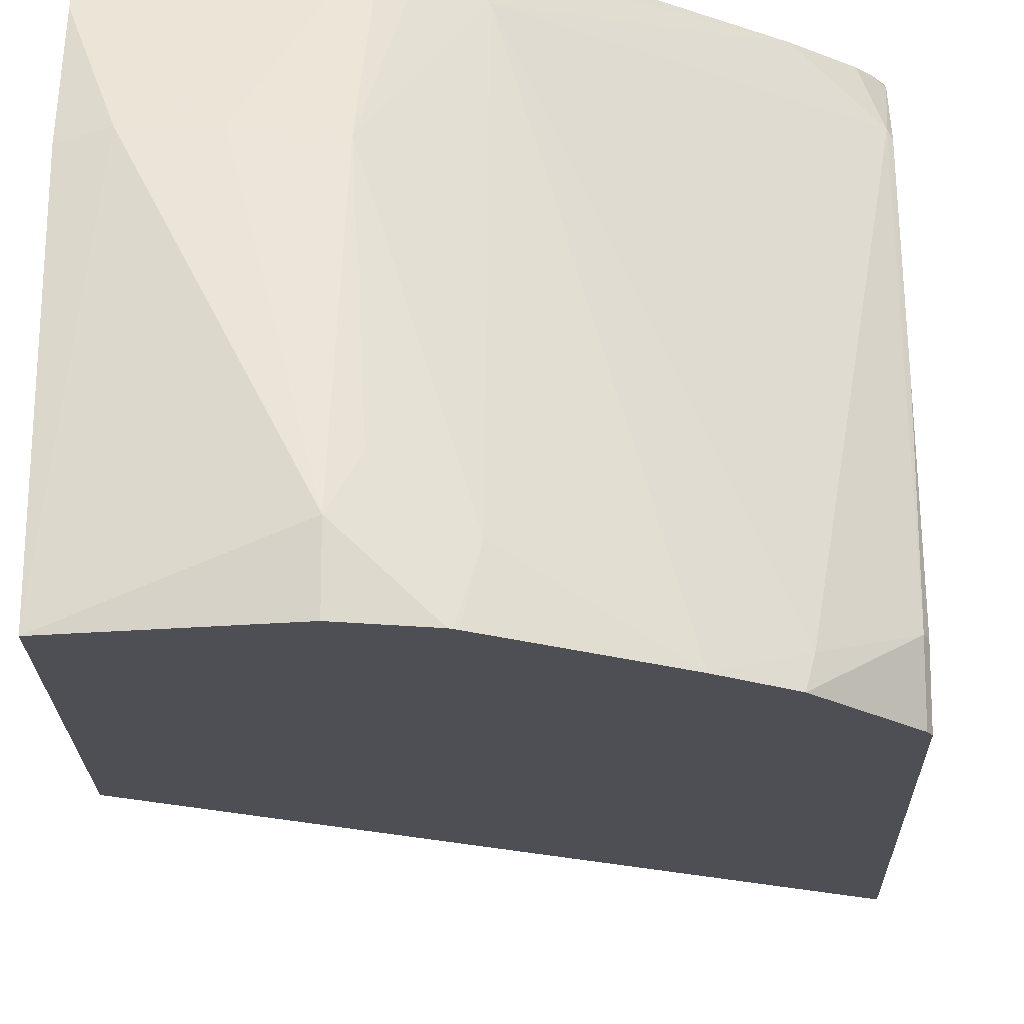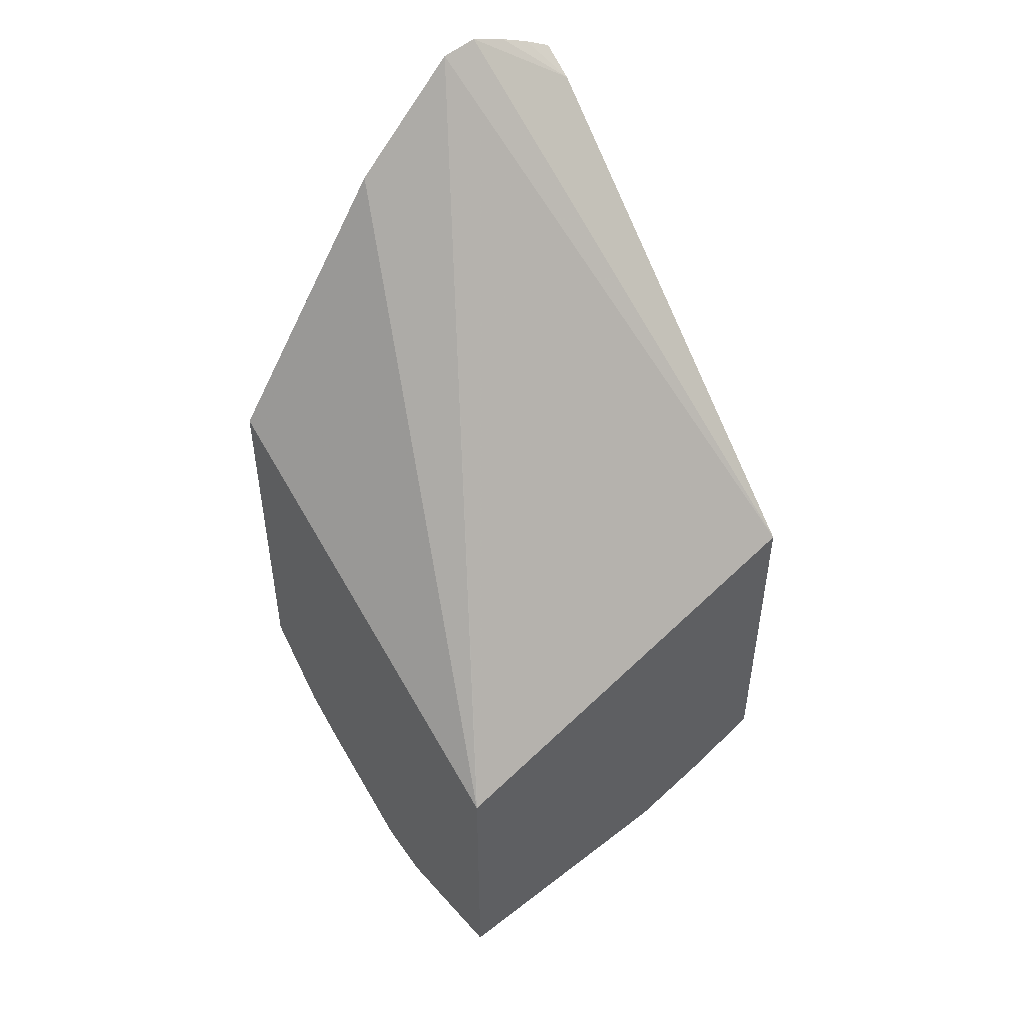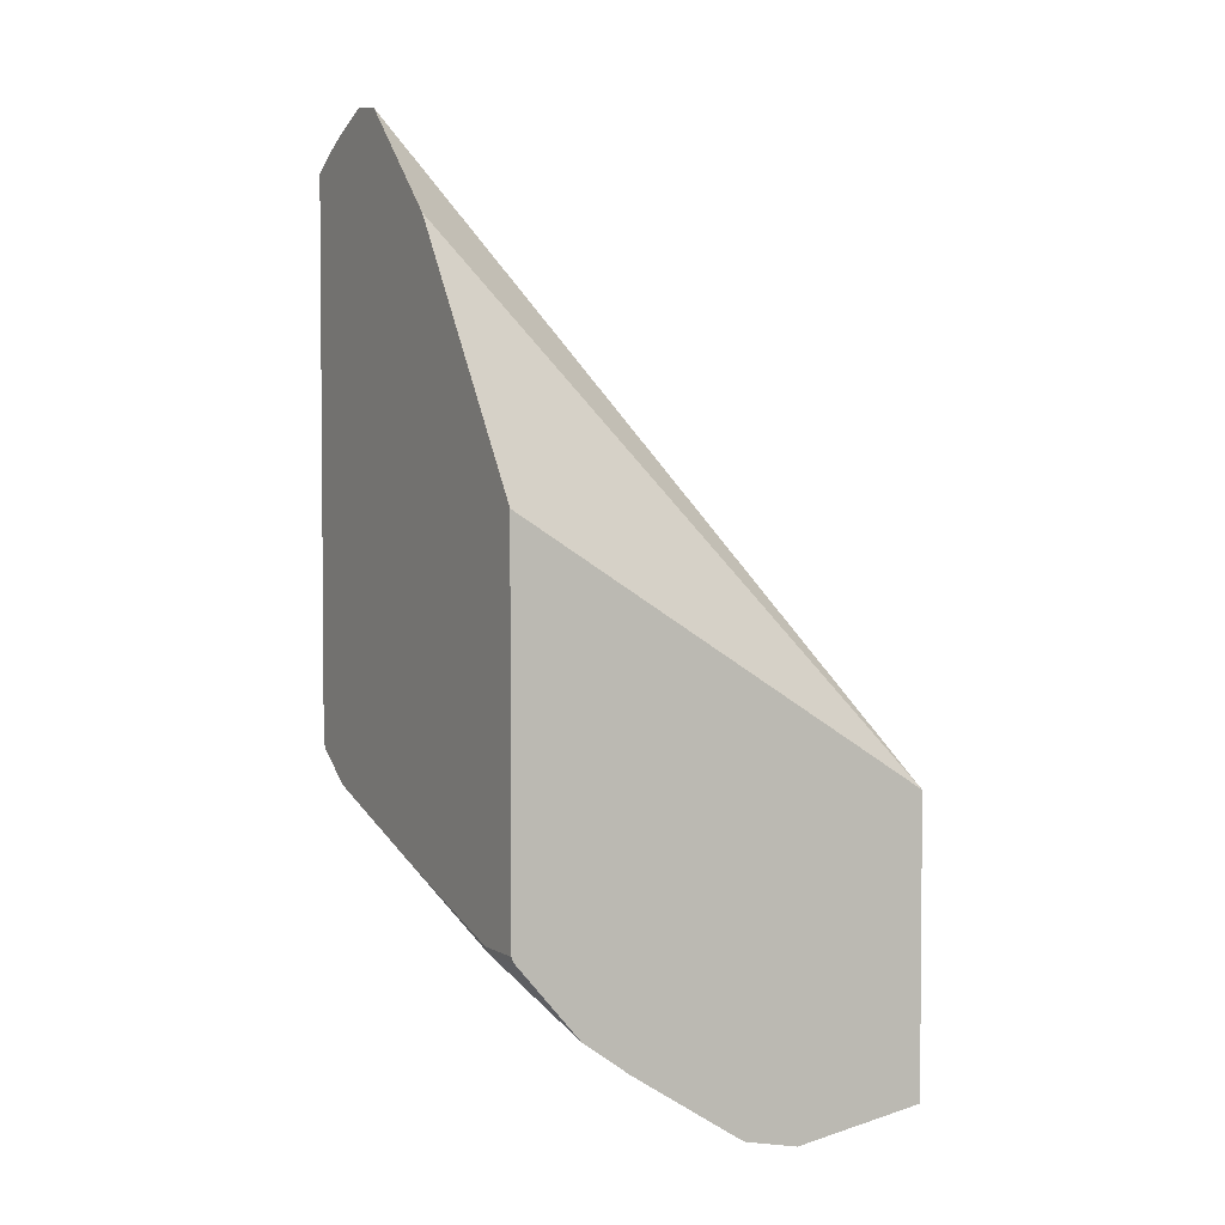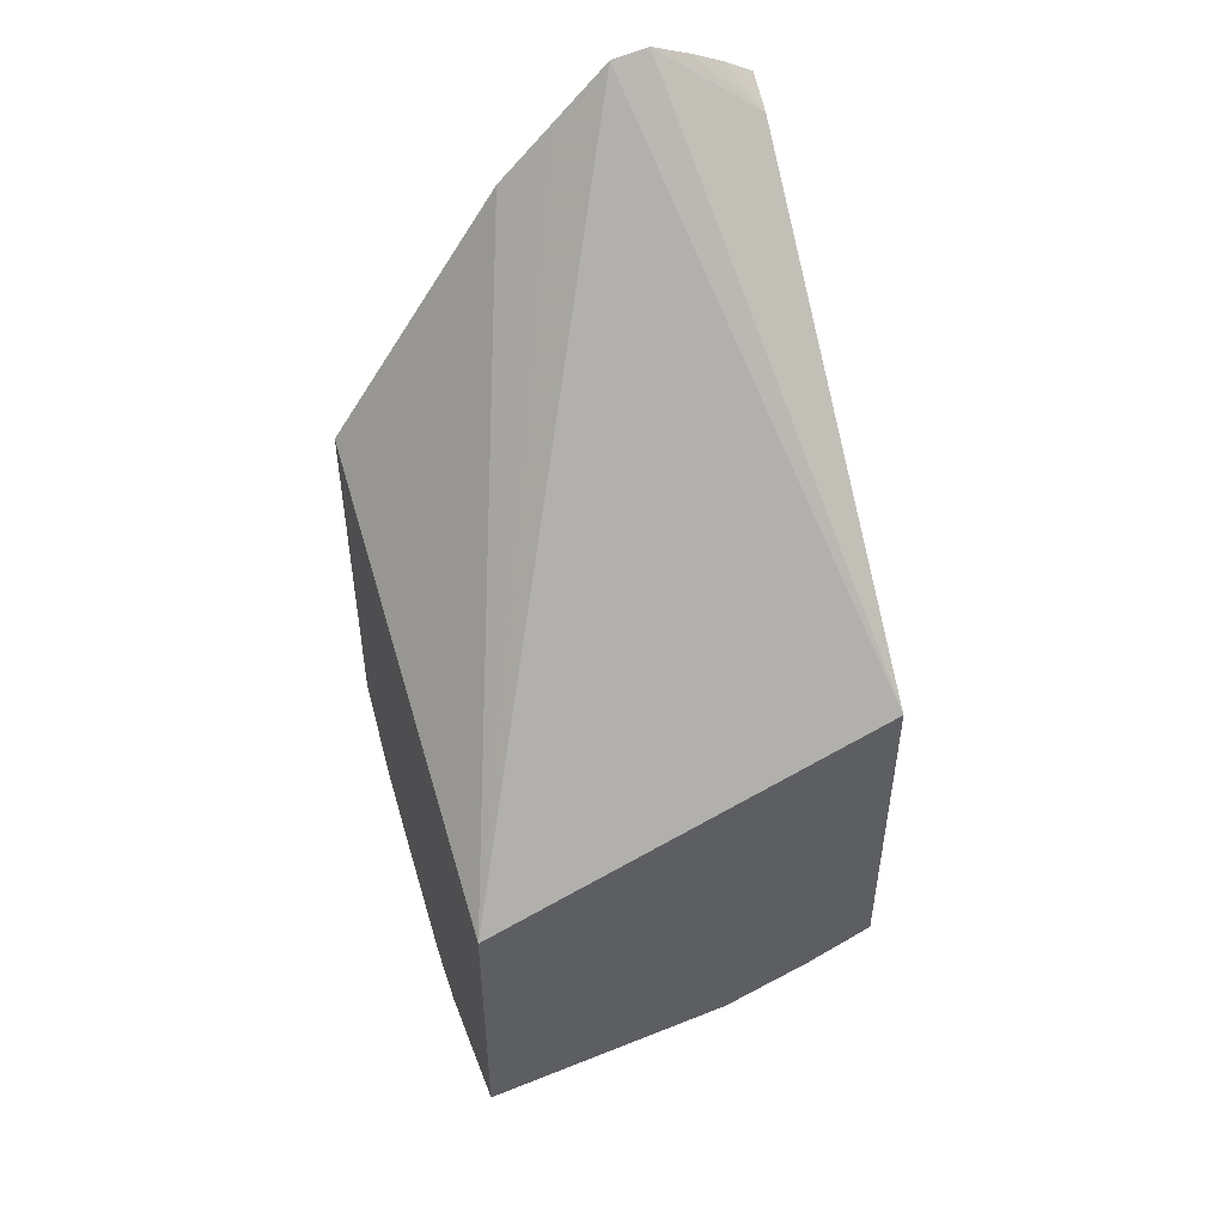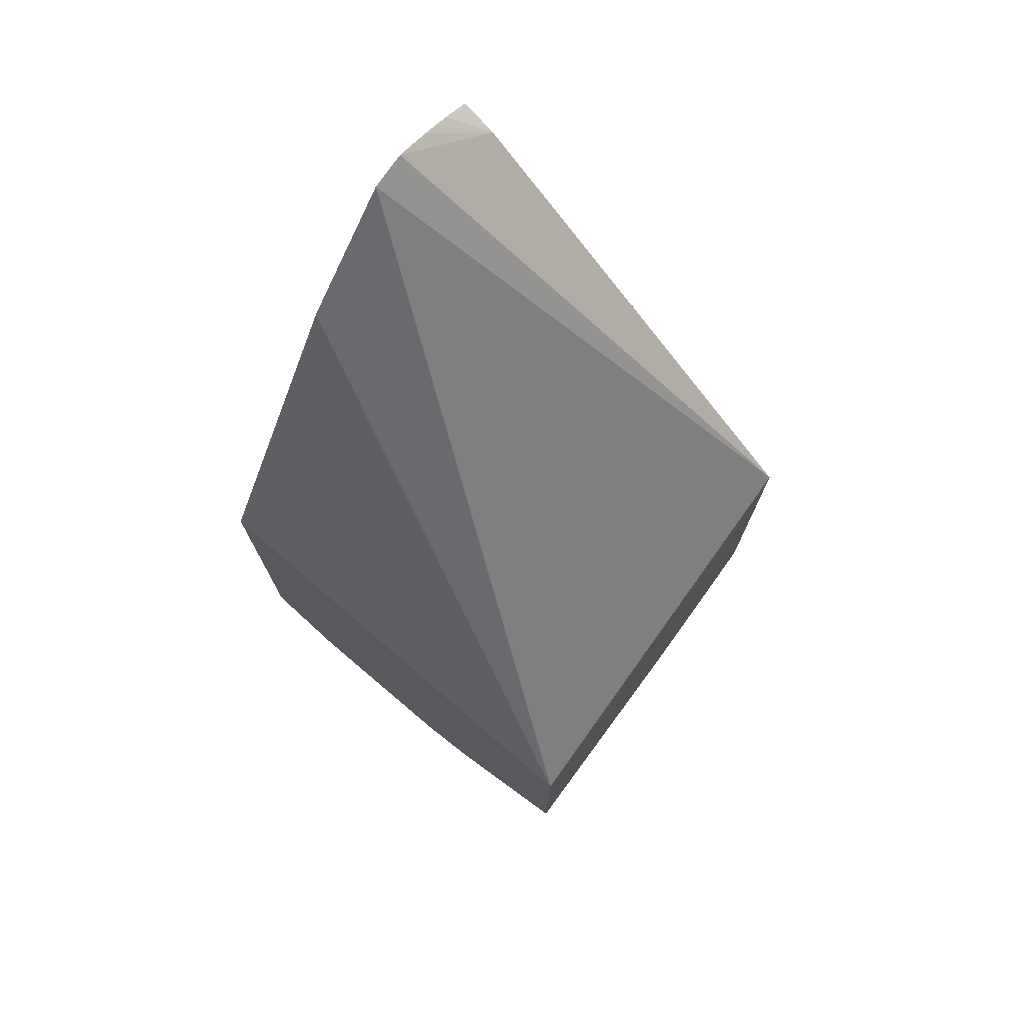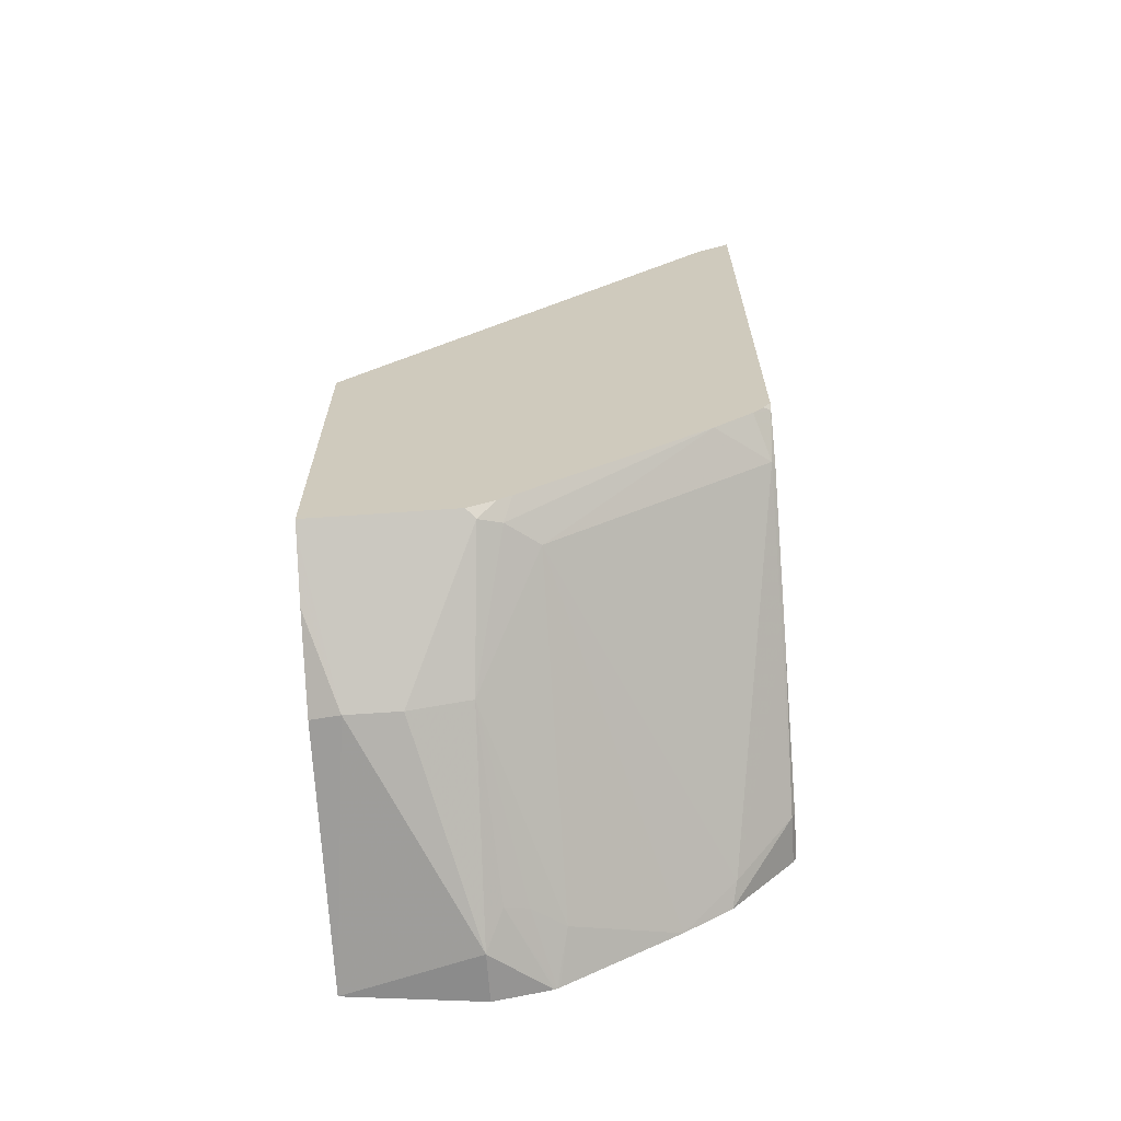
<metadata>
{"format":"obj","ext":"obj","renderer":"f3d","projection":"perspective","resolution":1024,"background":"white","views":[{"elev":-18.3,"azim":-178.9,"up":"+Y"},{"elev":49.1,"azim":53.2,"up":"+Z"},{"elev":3.2,"azim":-29.1,"up":"+Z"},{"elev":49.5,"azim":70.6,"up":"+Z"},{"elev":74.8,"azim":36.9,"up":"+Z"},{"elev":-66.1,"azim":-176.0,"up":"+Z"}]}
</metadata>
<code>
v -0.04969 0.06225 -0.5855
v -0.0366 0.1003 -0.613
v -0.04969 0.07698 -0.5918
v -0.04969 0.04786 -0.5875
v 0.1154 0.1003 -0.7664
v -0.04969 0.1003 -0.6045
v -0.04969 0.08903 -0.5978
v -0.04969 0.08301 -0.5948
v 0.1055 0.1003 -0.7697
v -0.04969 0.0271 -0.6082
v 0.1154 -0.06084 -0.8322
v 0.1154 -0.06043 -0.832
v 0.1154 0.1003 -0.7824
v -0.04969 0.1003 -0.8219
v -0.04969 0.006375 -0.629
v 0.1154 -0.06084 -0.9465
v -0.04969 -0.06084 -0.7304
v 0.1154 0.1003 -0.9045
v -0.04669 0.1003 -0.8267
v -0.04969 0.09829 -0.8247
v 0.06225 -0.06084 -0.9547
v 0.06225 -0.0415 -0.9547
v 0.1038 0.04151 -0.9339
v 0.1154 0.03917 -0.9316
v -0.04969 -0.06084 -0.876
v 0.1154 0.09684 -0.9063
v 0.05879 0.1003 -0.9045
v -0.04265 0.1003 -0.8313
v -0.04841 0.08301 -0.8371
v -0.04969 0.08108 -0.8364
v 0.0405 -0.06084 -0.9499
v 0.05534 -0.02767 -0.9478
v 0.05967 0.04151 -0.9287
v 0.083 0.04151 -0.9339
v 0.09685 0.05534 -0.927
v 0.1154 0.08301 -0.9132
v 0.1154 0.07387 -0.9177
v -0.04969 -0.0415 -0.876
v -0.04841 -0.06084 -0.8786
v 0.05534 0.09684 -0.9063
v 0.04842 0.1003 -0.8993
v -0.02766 0.1003 -0.844
v -0.04841 0.02075 -0.8578
v 0.03459 0.08301 -0.8993
v -0.02594 -0.05188 -0.9028
v -0.04969 0.01884 -0.8572
v 0.03956 -0.06084 -0.9494
v 0.04669 -0.03112 -0.9443
v 0.07609 0.05534 -0.927
v 0.03459 -0.0415 -0.9409
v 0.04669 0.09339 -0.9028
v -0.04841 -0.0415 -0.8786
v -0.02369 -0.06084 -0.9073
v 0.04323 0.1003 -0.8959
v -0.00525 -0.06084 -0.9206
v 0.03855 -0.06084 -0.9488
f 23 26 36
f 23 36 37
f 23 37 24
f 25 38 52
f 26 49 40
f 26 35 49
f 27 40 41
f 28 42 29
f 23 35 26
f 29 43 30
f 25 52 39
f 23 49 35
f 20 28 29
f 22 34 23
f 22 33 34
f 22 32 33
f 22 31 32
f 21 31 22
f 20 29 30
f 19 28 20
f 18 40 27
f 18 26 40
f 16 23 24
f 29 42 44
f 23 34 49
f 29 44 45
f 43 45 52
f 30 43 52
f 16 22 23
f 50 56 55
f 47 50 48
f 47 56 50
f 45 53 52
f 45 55 53
f 44 55 45
f 44 50 55
f 42 51 44
f 42 54 51
f 41 51 54
f 29 45 43
f 40 51 41
f 38 46 52
f 33 40 49
f 33 51 40
f 33 44 51
f 33 50 44
f 33 48 50
f 33 49 34
f 32 48 33
f 32 47 48
f 31 47 32
f 30 52 46
f 39 52 53
f 16 21 22
f 1 30 46
f 11 21 16
f 2 27 41
f 2 18 27
f 2 13 18
f 2 9 13
f 2 5 9
f 2 8 3
f 2 7 8
f 2 6 7
f 1 5 2
f 1 4 5
f 1 10 4
f 1 15 10
f 1 17 15
f 1 25 17
f 1 38 25
f 1 20 30
f 1 14 20
f 1 6 14
f 1 7 6
f 1 8 7
f 1 3 8
f 1 2 3
f 14 19 20
f 2 41 54
f 2 54 42
f 1 46 38
f 2 28 19
f 2 42 28
f 11 47 31
f 11 56 47
f 11 55 56
f 11 53 55
f 11 39 53
f 11 25 39
f 11 17 25
f 11 15 17
f 10 15 11
f 5 18 13
f 5 26 18
f 11 31 21
f 5 37 36
f 5 36 26
f 2 14 6
f 4 10 11
f 2 19 14
f 4 12 5
f 5 13 9
f 4 11 12
f 5 11 16
f 5 16 24
f 5 24 37
f 5 12 11

</code>
